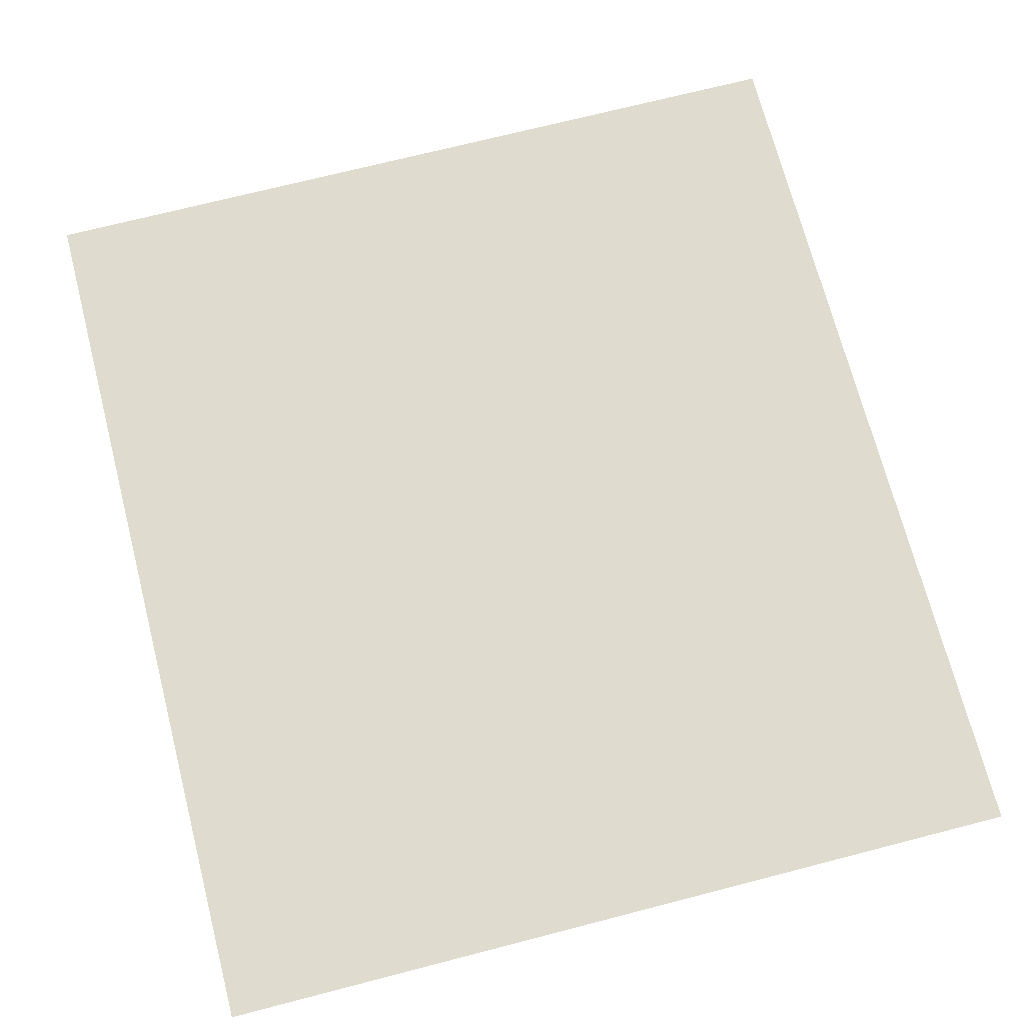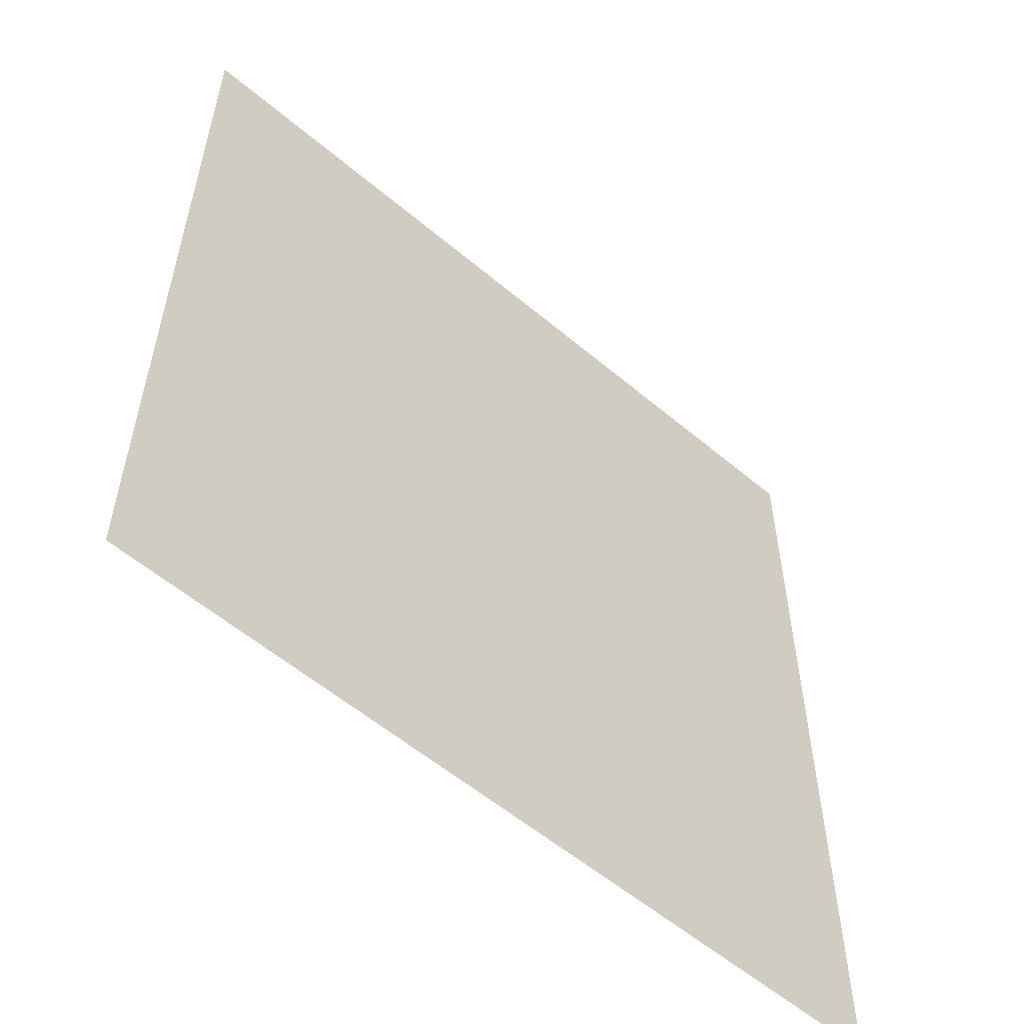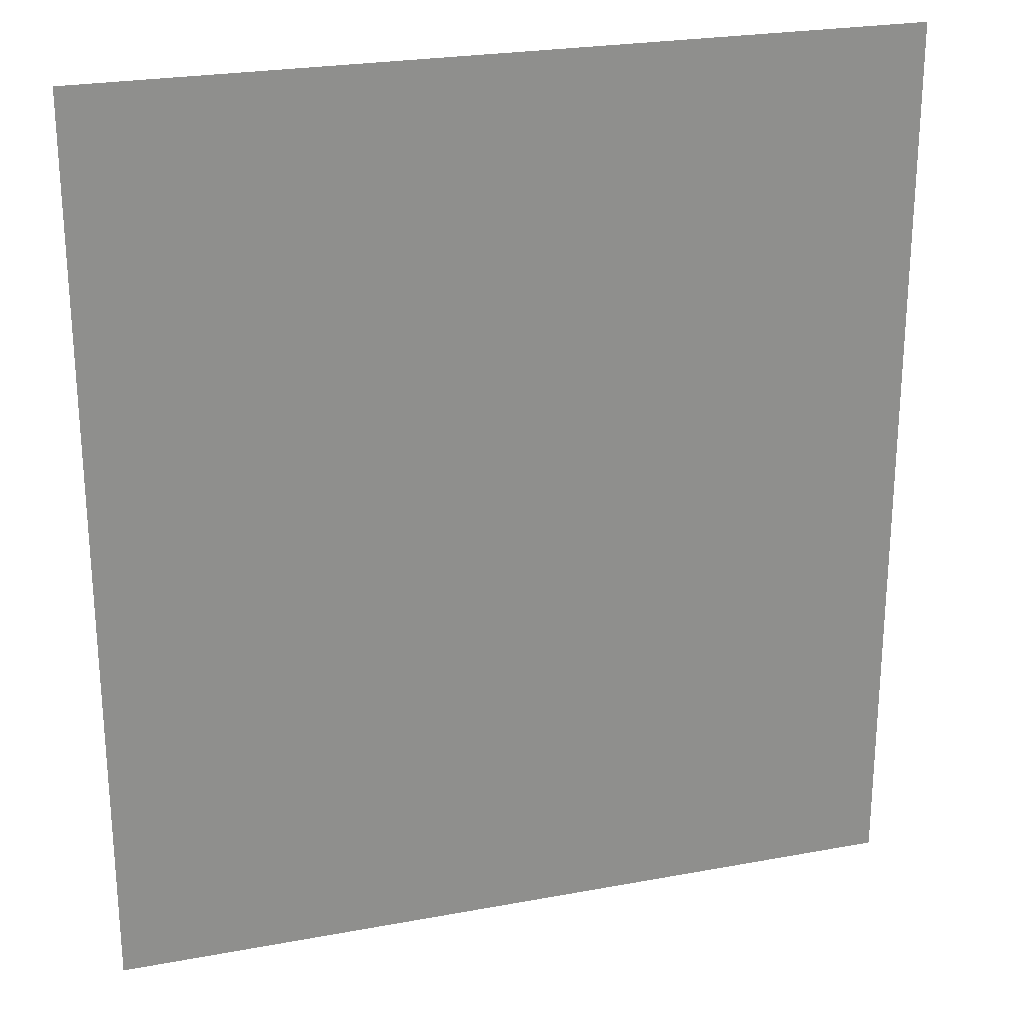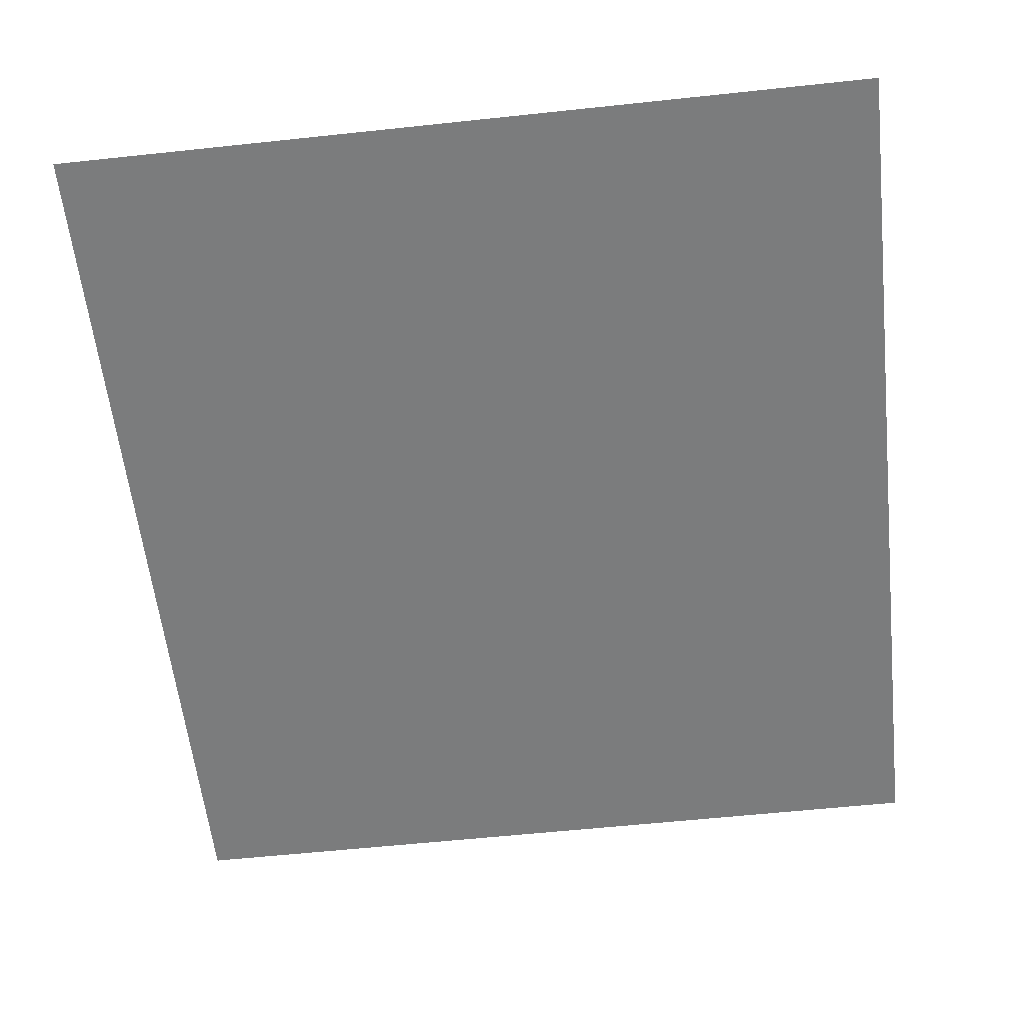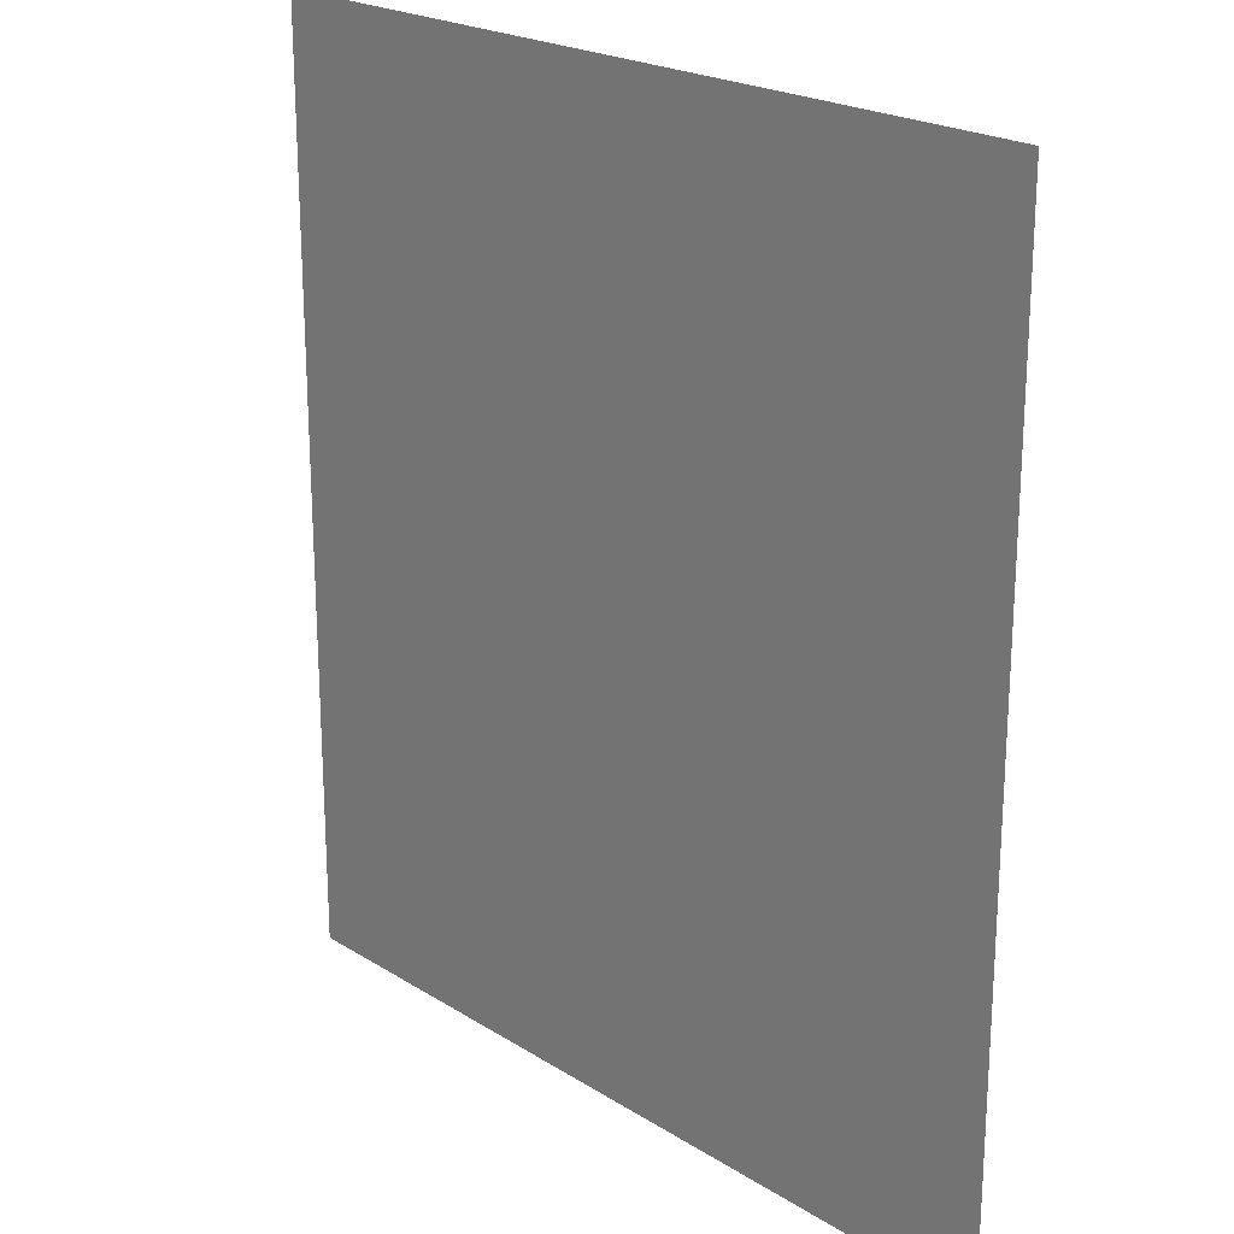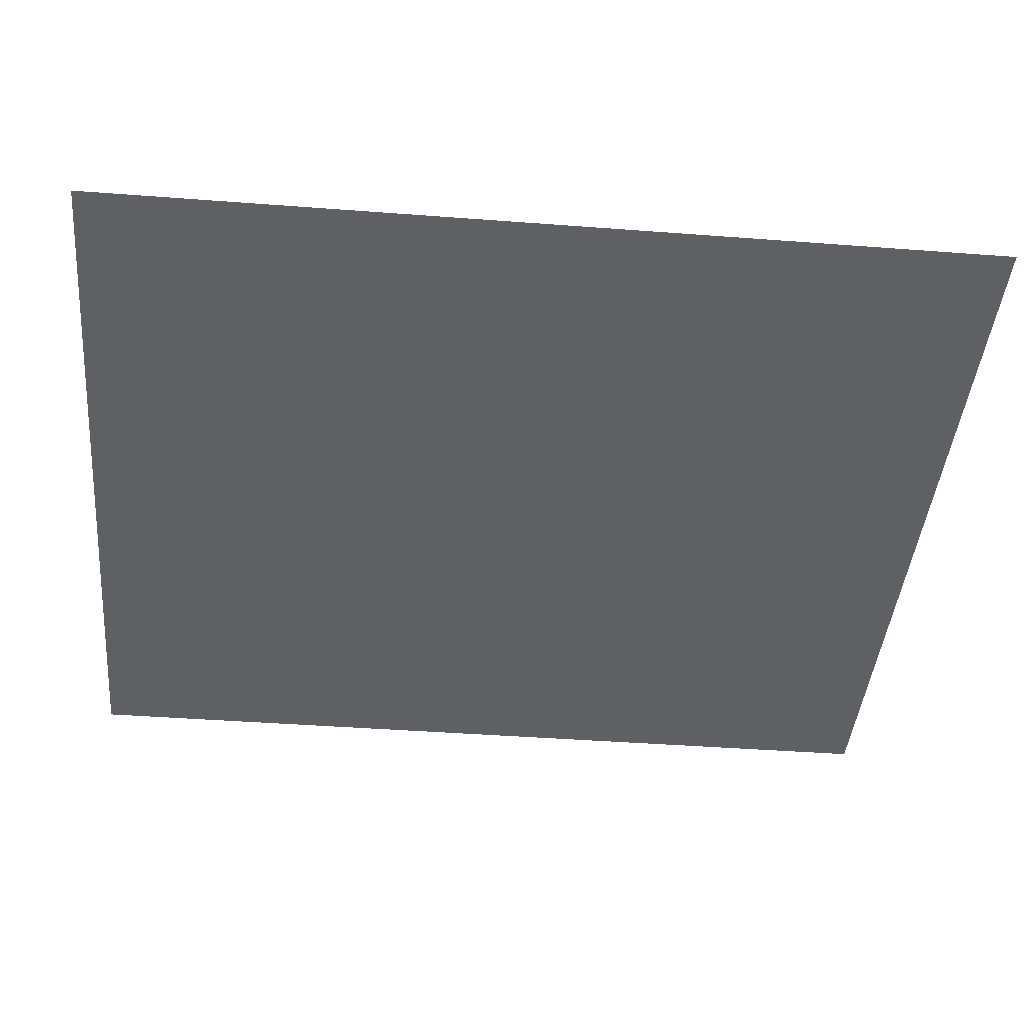
<metadata>
{"format":"obj","ext":"obj","renderer":"f3d","projection":"perspective","resolution":1024,"background":"white","views":[{"elev":70.5,"azim":-14.5,"up":"+Z"},{"elev":-56.9,"azim":138.7,"up":"+Y"},{"elev":24.5,"azim":-17.0,"up":"+Y"},{"elev":-58.6,"azim":-173.7,"up":"+Z"},{"elev":21.8,"azim":-132.5,"up":"+Y"},{"elev":-42.3,"azim":84.8,"up":"+Z"}]}
</metadata>
<code>
o Floor_Plane.001
v -0.8462 -0.9369 0
v 0.8462 -0.9369 0
v -0.8462 0.9369 0
v 0.8462 0.9369 0
f 2 3 1
f 2 4 3

</code>
